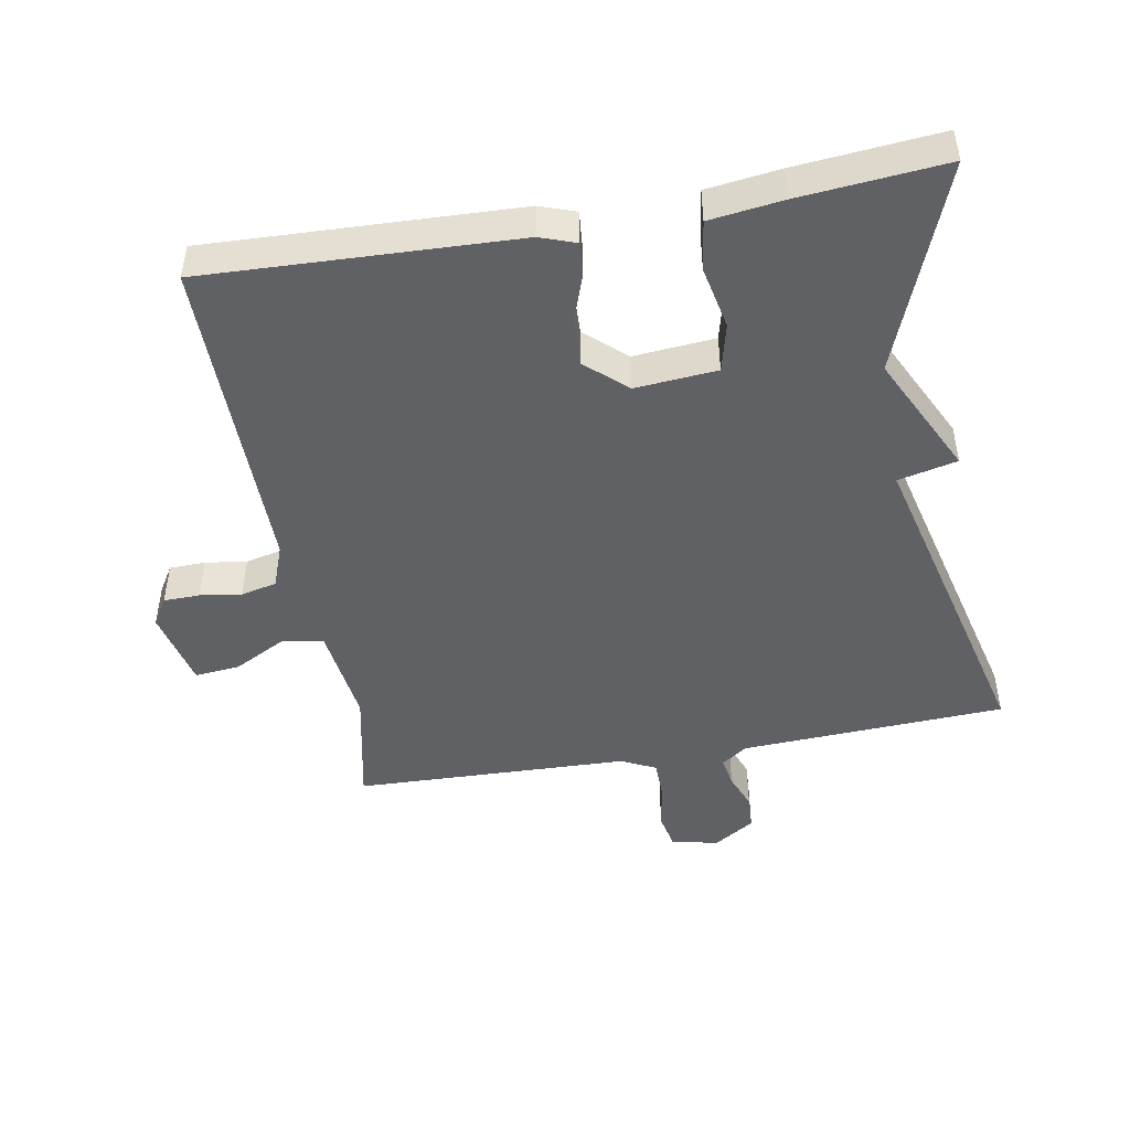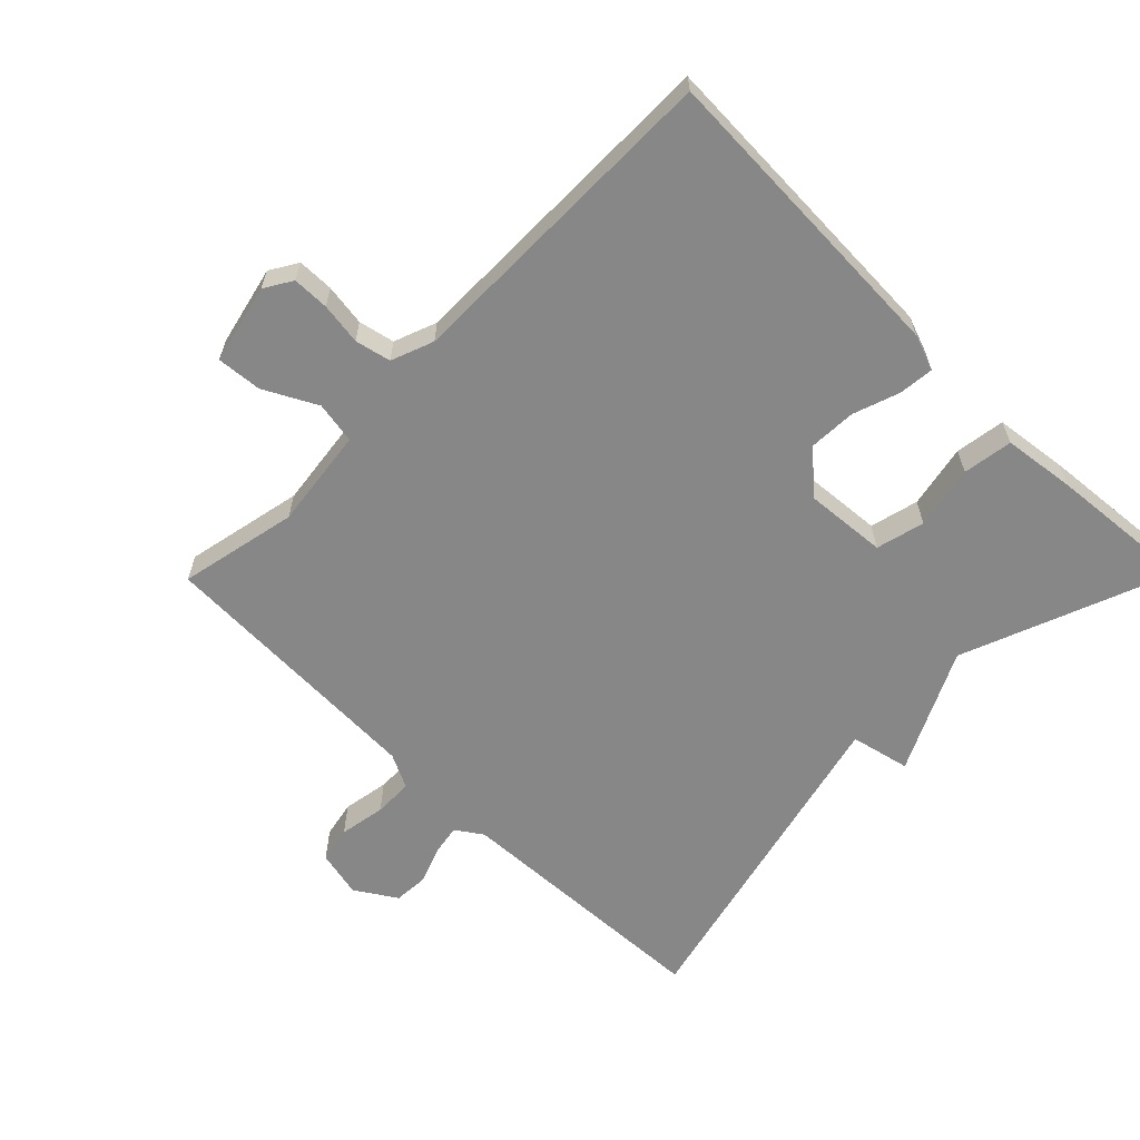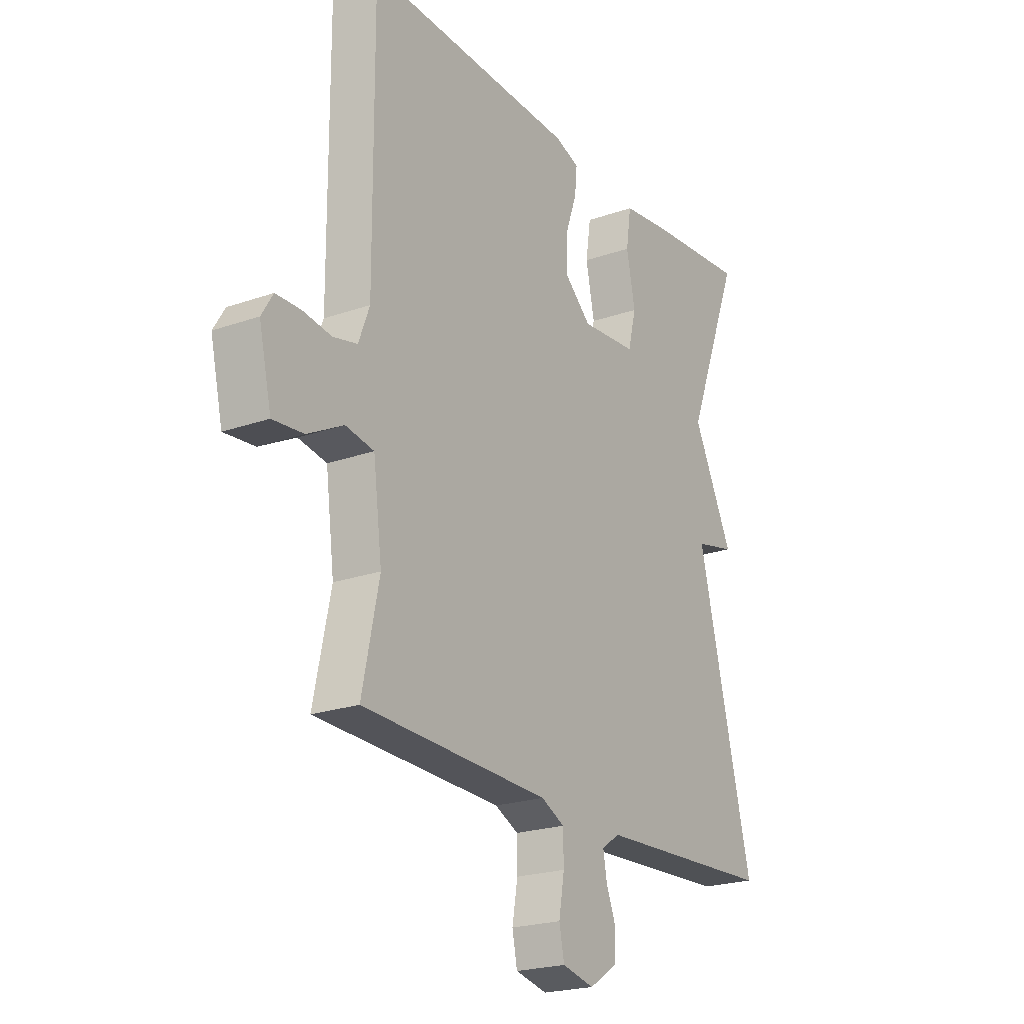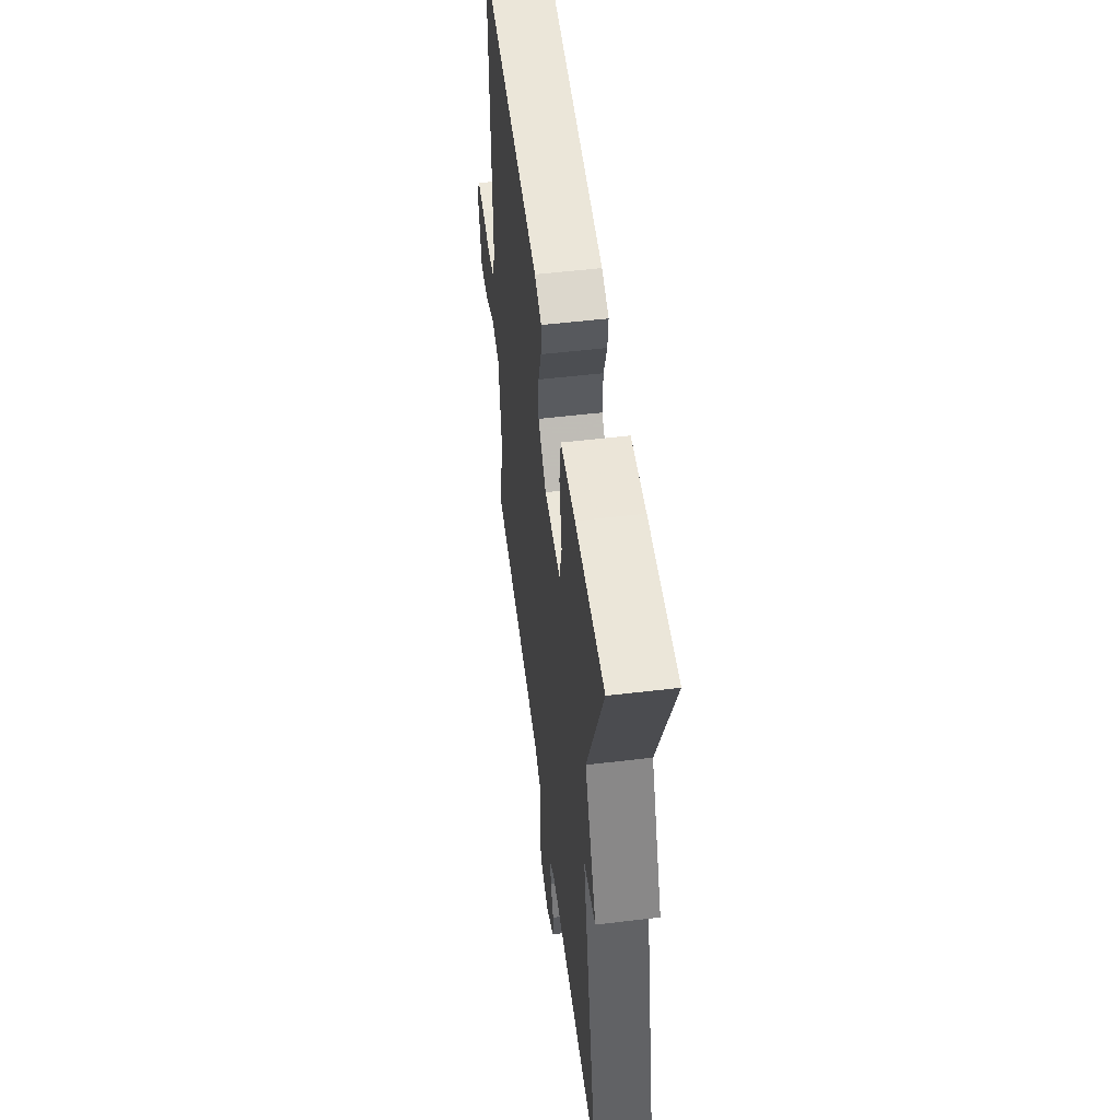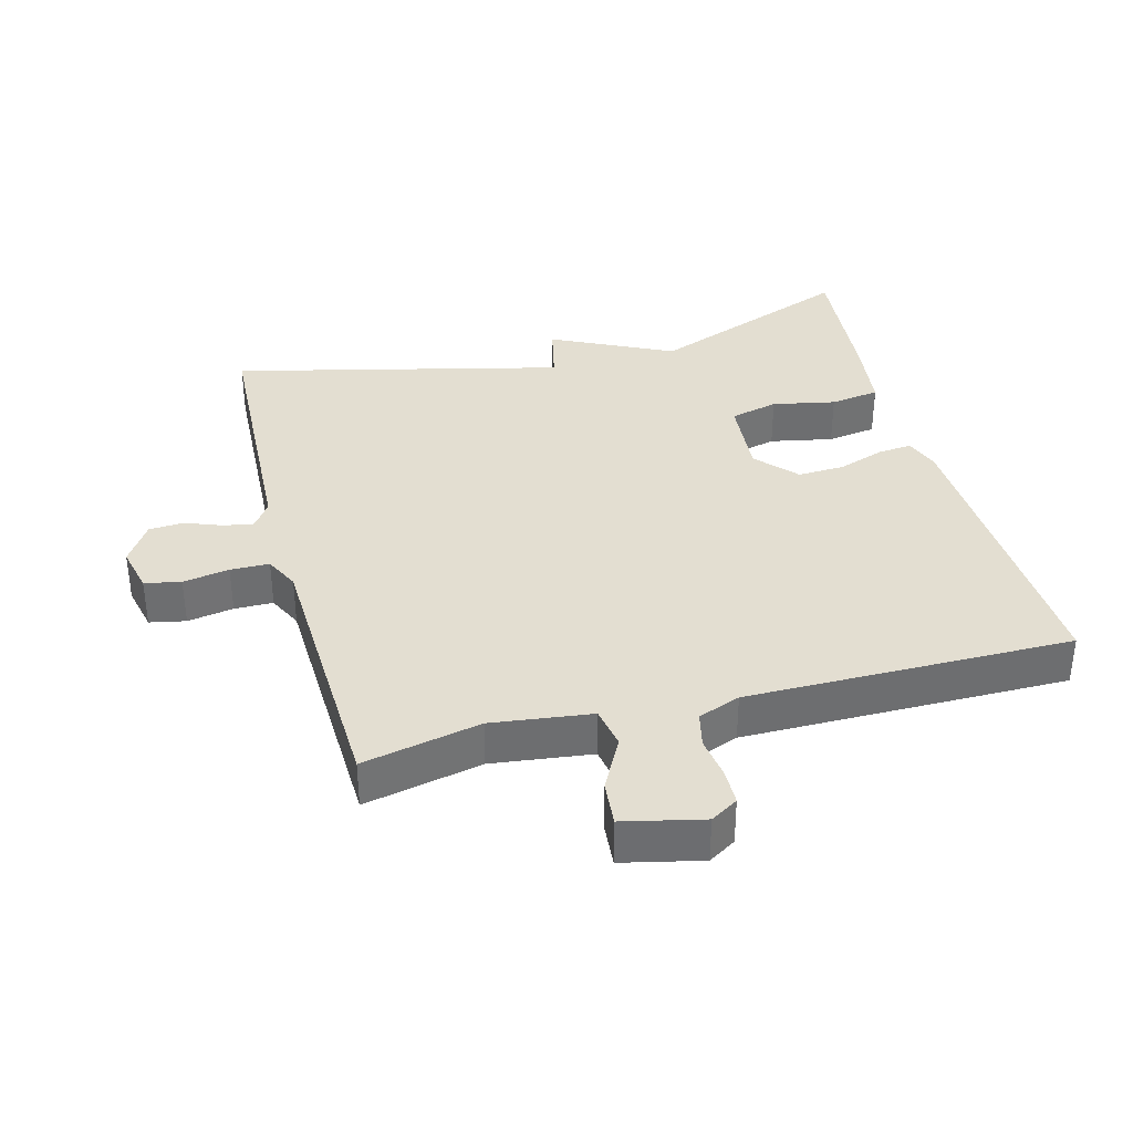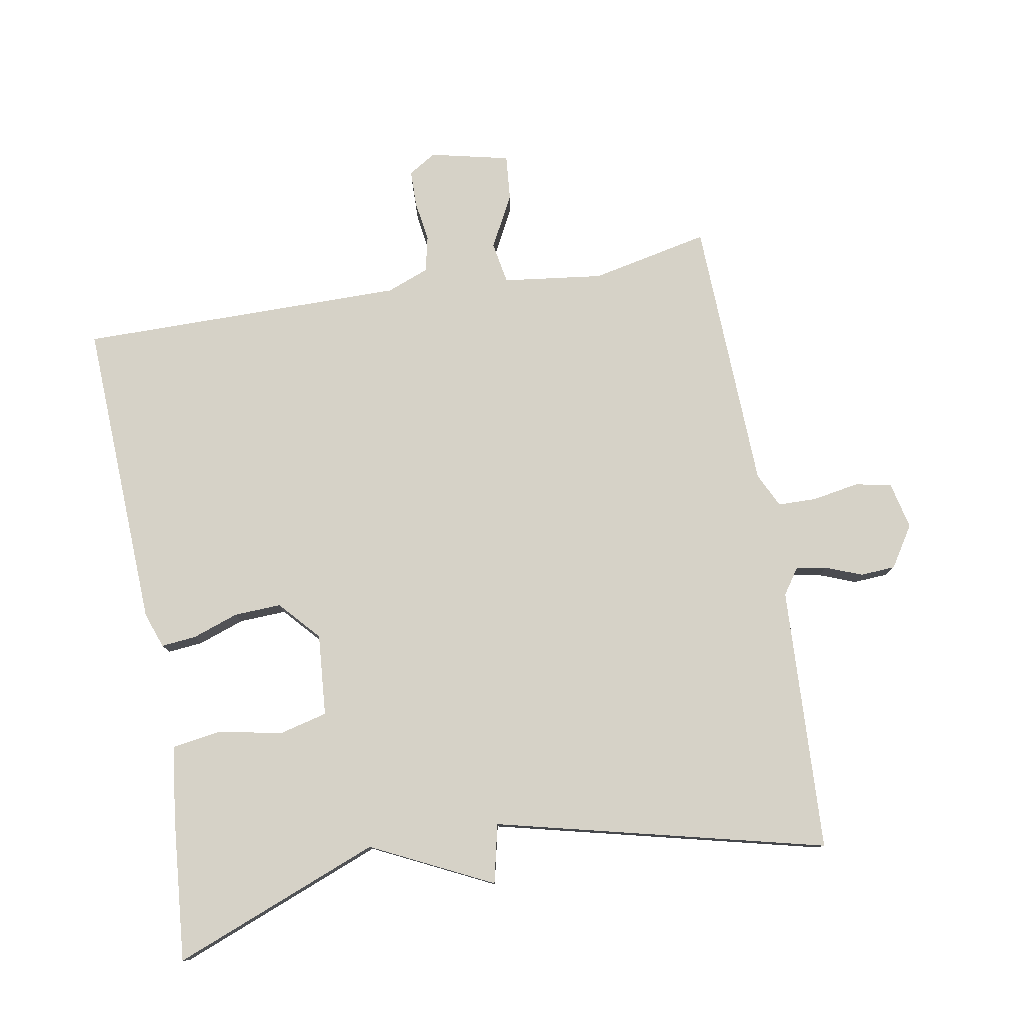
<metadata>
{"format":"obj","ext":"obj","renderer":"f3d","projection":"perspective","resolution":1024,"background":"white","views":[{"elev":-47.0,"azim":10.2,"up":"+Y"},{"elev":-62.5,"azim":-44.6,"up":"+Y"},{"elev":-22.0,"azim":-58.4,"up":"+Z"},{"elev":53.7,"azim":82.8,"up":"+Z"},{"elev":36.1,"azim":-104.9,"up":"+Y"},{"elev":78.6,"azim":80.0,"up":"+Y"}]}
</metadata>
<code>
v 0.5 0.07 -0.5
v 0.105 0.07 -0.519
v 0.066 0.07 -0.546
v 0.074 0.07 -0.591
v 0.095 0.07 -0.645
v 0.092 0.07 -0.697
v 0.031 0.07 -0.736
v -0.039 0.07 -0.72
v -0.05 0.07 -0.666
v -0.038 0.07 -0.597
v -0.039 0.07 -0.539
v -0.09 0.07 -0.514
v -0.5 0.07 -0.5
v -0.463 0.07 -0.324
v -0.482 0.07 -0.175
v -0.544 0.07 -0.164
v -0.622 0.07 -0.205
v -0.689 0.07 -0.211
v -0.716 0.07 -0.093
v -0.691 0.07 -0.052
v -0.637 0.07 -0.051
v -0.575 0.07 -0.06
v -0.522 0.07 -0.048
v -0.498 0.07 0.015
v -0.5 0.07 0.5
v -0.038 0.07 0.481
v 0.015 0.07 0.462
v 0.01 0.07 0.41
v -0.014 0.07 0.341
v -0.017 0.07 0.271
v 0.043 0.07 0.217
v 0.165 0.07 0.227
v 0.183 0.07 0.299
v 0.164 0.07 0.393
v 0.175 0.07 0.467
v 0.284 0.07 0.481
v 0.5 0.07 0.5
v 0.38 0.07 0.191
v 0.468 0.07 0.011
v 0.38 0.07 -0.009
v 0.5 0 -0.5
v 0.105 0 -0.519
v 0.066 0 -0.546
v 0.074 0 -0.591
v 0.095 0 -0.645
v 0.092 0 -0.697
v 0.031 0 -0.736
v -0.039 0 -0.72
v -0.05 0 -0.666
v -0.038 0 -0.597
v -0.039 0 -0.539
v -0.09 0 -0.514
v -0.5 0 -0.5
v -0.463 0 -0.324
v -0.482 0 -0.175
v -0.544 0 -0.164
v -0.622 0 -0.205
v -0.689 0 -0.211
v -0.716 0 -0.093
v -0.691 0 -0.052
v -0.637 0 -0.051
v -0.575 0 -0.06
v -0.522 0 -0.048
v -0.498 0 0.015
v -0.5 0 0.5
v -0.038 0 0.481
v 0.015 0 0.462
v 0.01 0 0.41
v -0.014 0 0.341
v -0.017 0 0.271
v 0.043 0 0.217
v 0.165 0 0.227
v 0.183 0 0.299
v 0.164 0 0.393
v 0.175 0 0.467
v 0.284 0 0.481
v 0.5 0 0.5
v 0.38 0 0.191
v 0.468 0 0.011
v 0.38 0 -0.009
f 38 39 40
f 36 37 38
f 35 36 38
f 34 35 38
f 33 34 38
f 32 33 38 40
f 40 1 2
f 32 40 2
f 31 32 2
f 27 28 29
f 26 27 29
f 25 26 29
f 24 25 29
f 23 24 29 30
f 20 21 22
f 19 20 22
f 18 19 22
f 17 18 22
f 16 17 22
f 15 16 22 23
f 12 13 14
f 11 12 14 15
f 8 9 10
f 7 8 10
f 6 7 10
f 5 6 10
f 4 5 10
f 3 4 10 11
f 23 30 31
f 15 23 31
f 11 15 31
f 3 11 31
f 2 3 31
f 80 79 78
f 78 77 76
f 78 76 75
f 78 75 74
f 78 74 73
f 80 78 73 72
f 42 41 80
f 42 80 72
f 42 72 71
f 69 68 67
f 69 67 66
f 69 66 65
f 69 65 64
f 70 69 64 63
f 62 61 60
f 62 60 59
f 62 59 58
f 62 58 57
f 62 57 56
f 63 62 56 55
f 54 53 52
f 55 54 52 51
f 50 49 48
f 50 48 47
f 50 47 46
f 50 46 45
f 50 45 44
f 51 50 44 43
f 71 70 63
f 71 63 55
f 71 55 51
f 71 51 43
f 71 43 42
f 1 41 42 2
f 2 42 43 3
f 3 43 44 4
f 4 44 45 5
f 5 45 46 6
f 6 46 47 7
f 7 47 48 8
f 8 48 49 9
f 9 49 50 10
f 10 50 51 11
f 11 51 52 12
f 12 52 53 13
f 13 53 54 14
f 14 54 55 15
f 15 55 56 16
f 16 56 57 17
f 17 57 58 18
f 18 58 59 19
f 19 59 60 20
f 20 60 61 21
f 21 61 62 22
f 22 62 63 23
f 23 63 64 24
f 24 64 65 25
f 25 65 66 26
f 26 66 67 27
f 27 67 68 28
f 28 68 69 29
f 29 69 70 30
f 30 70 71 31
f 31 71 72 32
f 32 72 73 33
f 33 73 74 34
f 34 74 75 35
f 35 75 76 36
f 36 76 77 37
f 37 77 78 38
f 38 78 79 39
f 39 79 80 40
f 40 80 41 1

</code>
